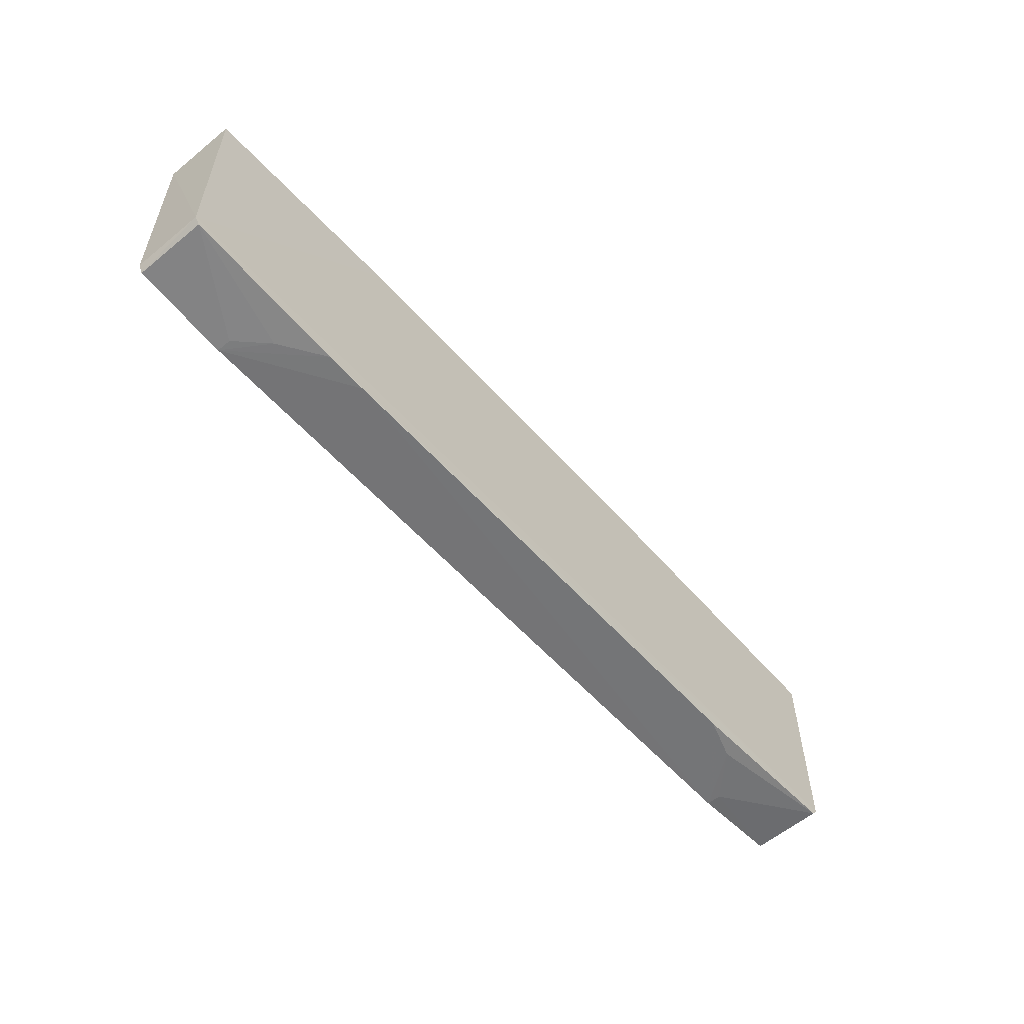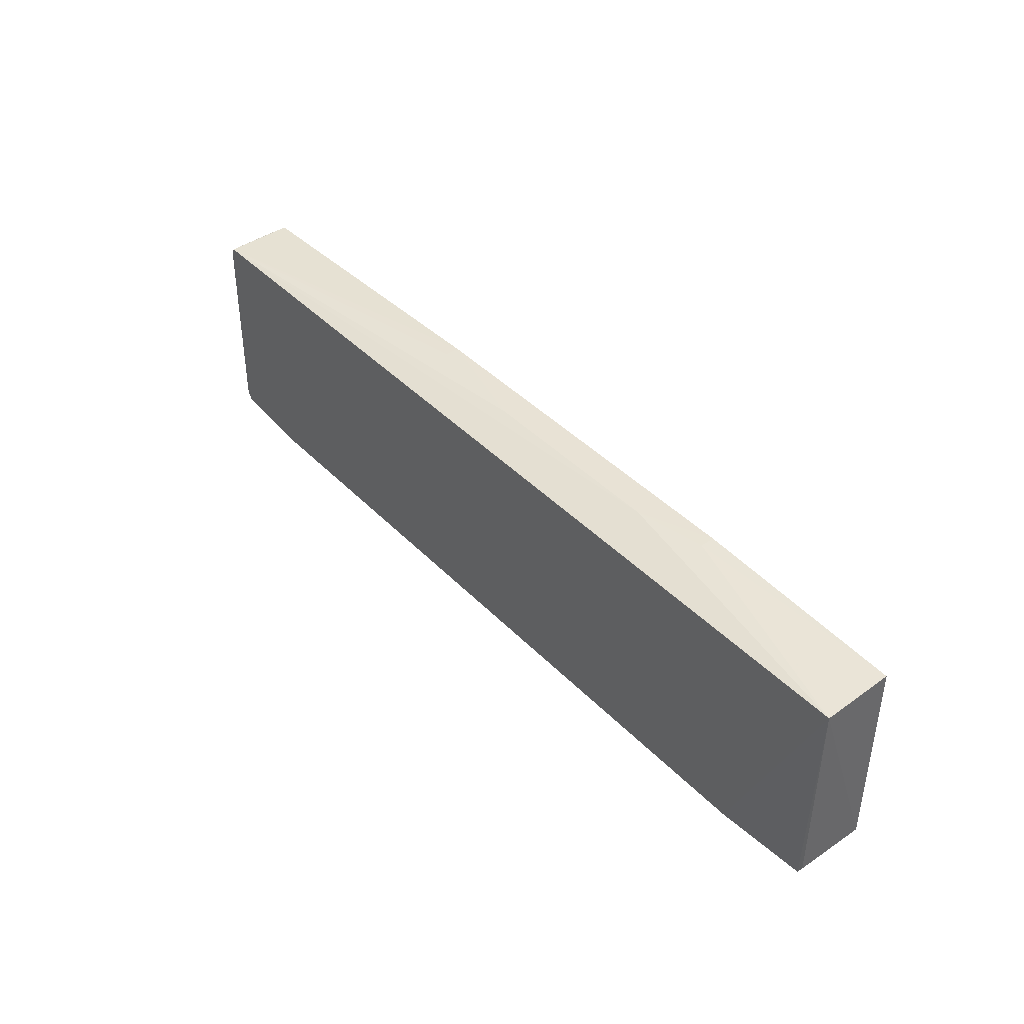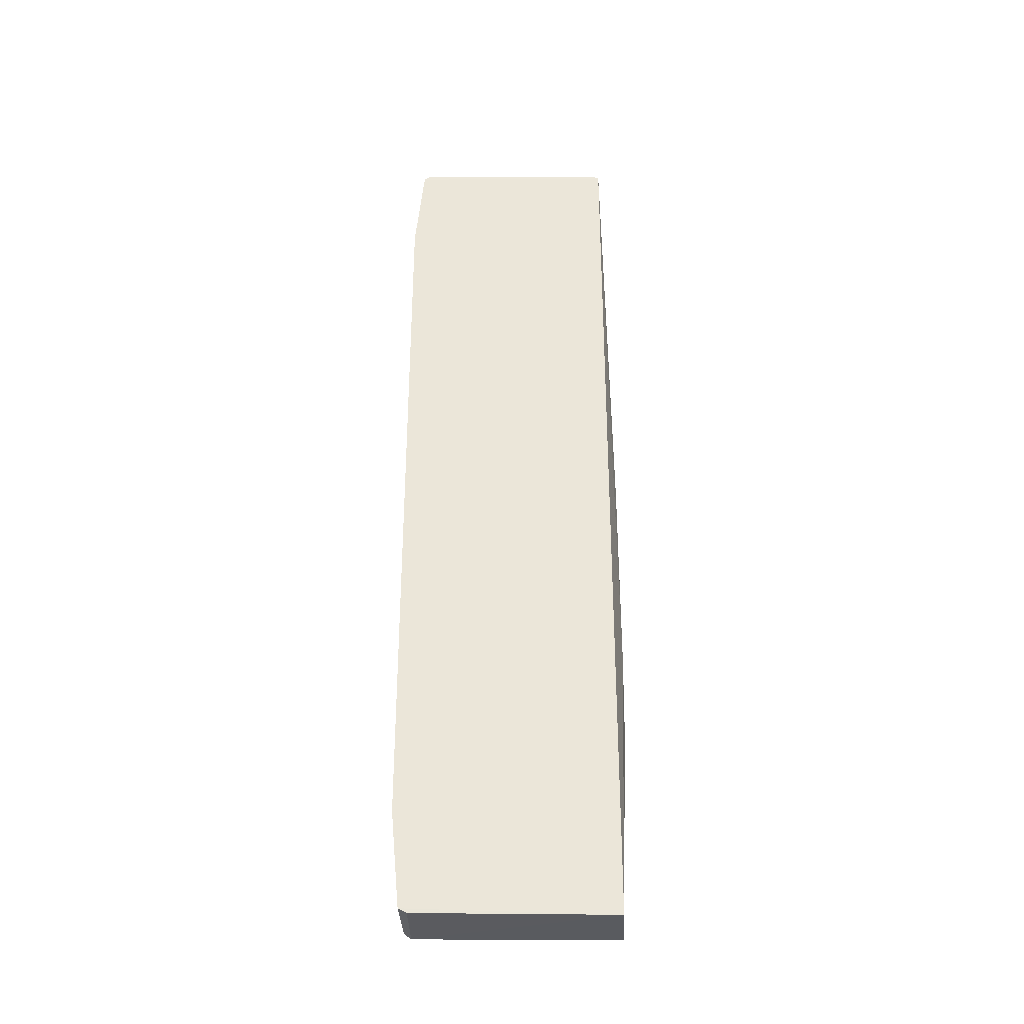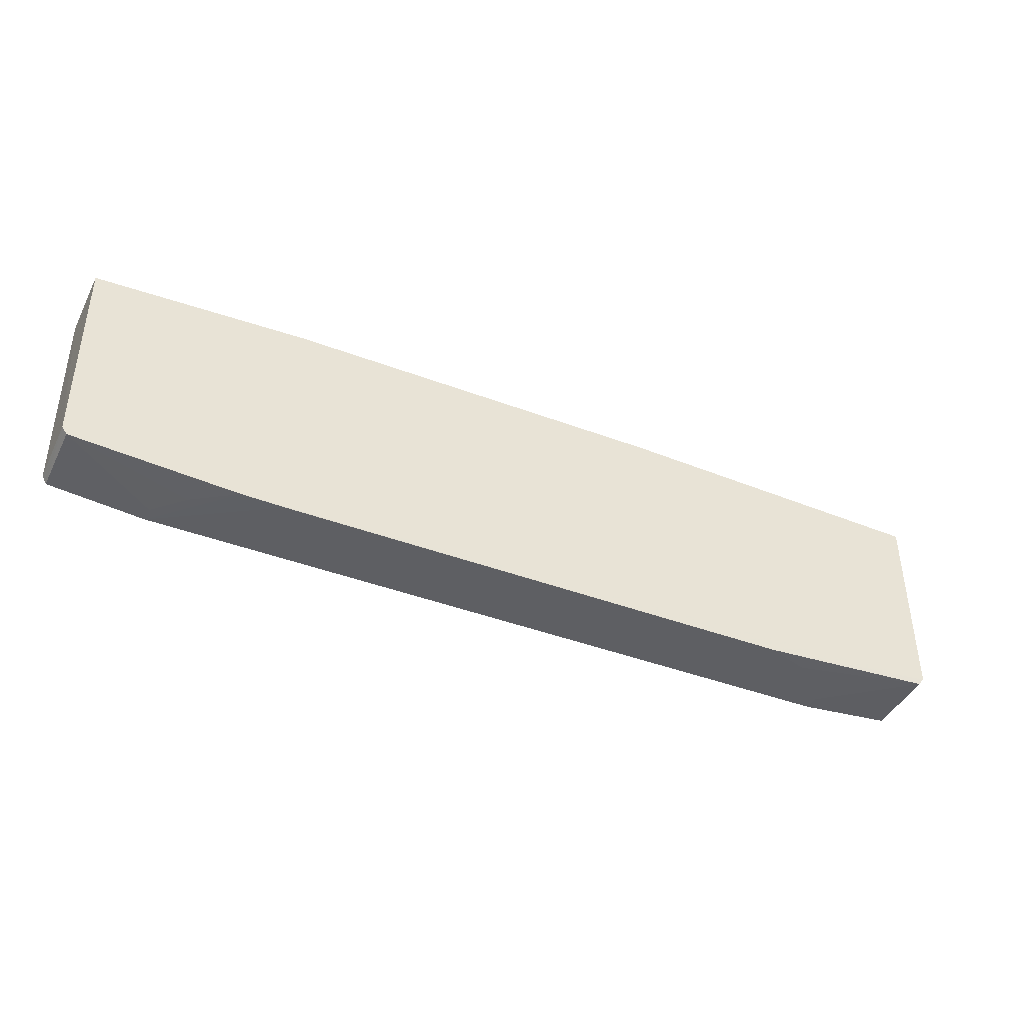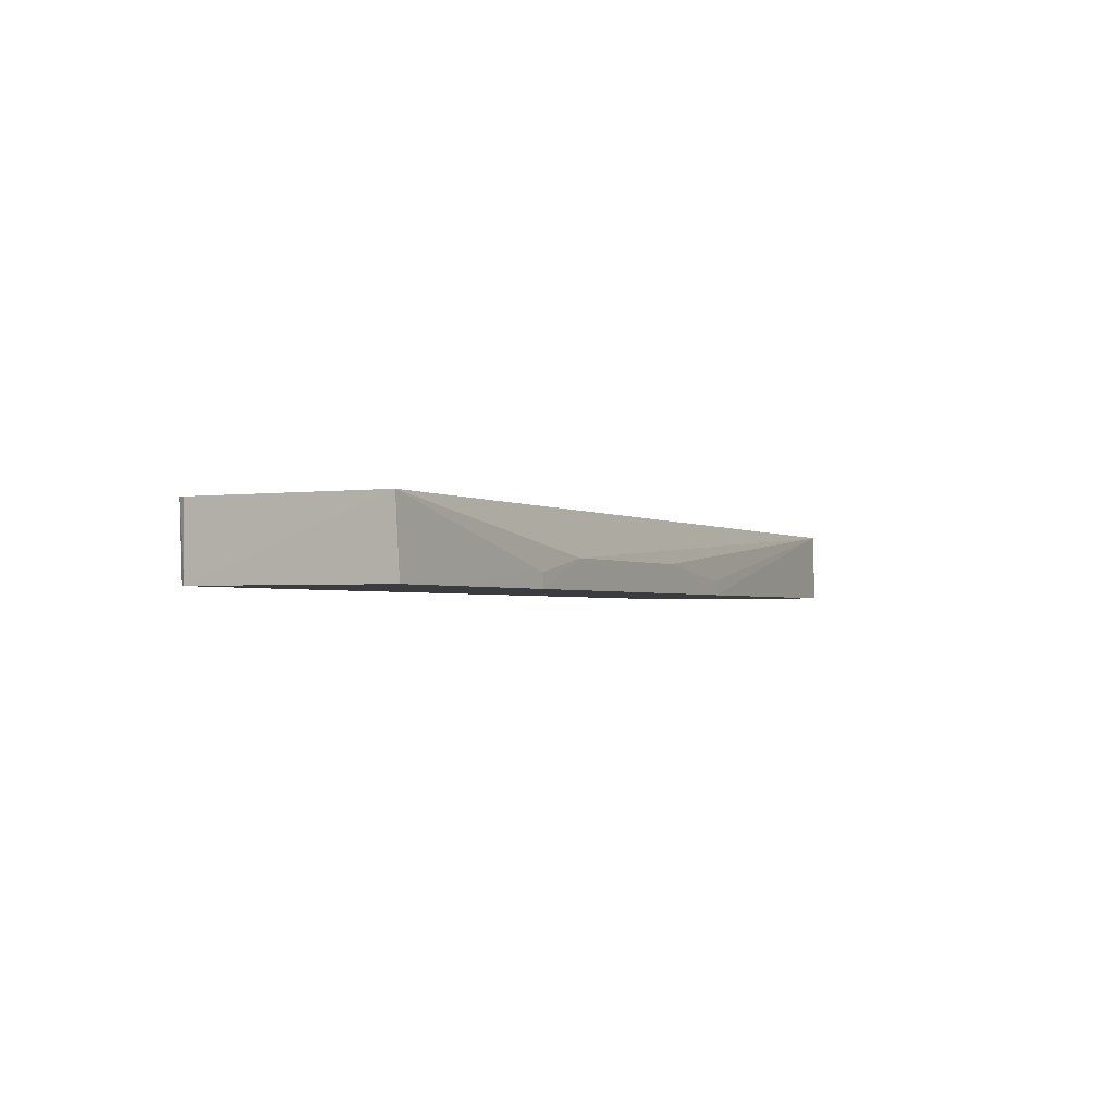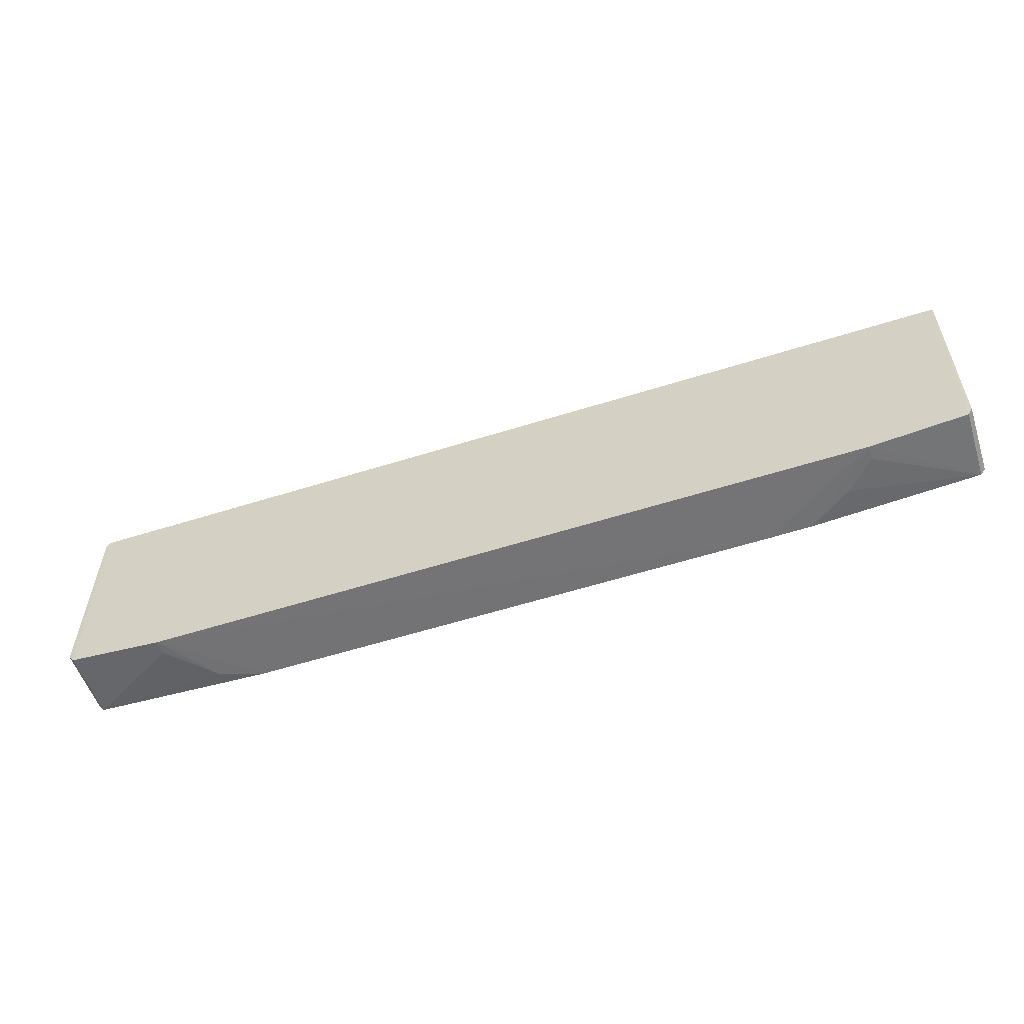
<metadata>
{"format":"obj","ext":"obj","renderer":"f3d","projection":"perspective","resolution":1024,"background":"white","views":[{"elev":-56.3,"azim":130.8,"up":"+Y"},{"elev":40.4,"azim":51.2,"up":"+Y"},{"elev":56.5,"azim":89.9,"up":"+Z"},{"elev":-41.4,"azim":155.3,"up":"+Y"},{"elev":-2.0,"azim":117.1,"up":"+Z"},{"elev":-56.2,"azim":18.5,"up":"+Y"}]}
</metadata>
<code>
v 0.1042 0.02242 0.08144
v 0.1038 -0.02208 0.08154
v 0.1037 -0.0219 0.06562
v -0.1037 0.02314 0.06556
v -0.1036 0.02175 0.08146
v 0.1039 0.02317 0.06553
v 0.08139 -0.02589 0.08163
v -0.004727 0.02507 0.07181
v -0.03027 0.02519 0.06542
v 0.1028 -0.02397 0.0816
v -0.1028 0.02319 0.08149
v -0.1026 -0.02325 0.06563
v 0.05592 0.02504 0.06862
v 0.05592 0.02516 0.06543
v 0.1025 -0.02347 0.06564
v -0.1025 -0.02378 0.08159
v 0.03997 0.02504 0.07179
v -0.03027 0.02506 0.06861
v -0.1037 0.02304 0.07184
v -0.1039 -0.0216 0.06556
v -0.06219 -0.0258 0.06568
v -0.08123 -0.02586 0.08163
v -0.1038 -0.02219 0.08149
v 0.06546 -0.02577 0.06566
v 0.05592 -0.0259 0.0657
v -0.07177 -0.02577 0.06887
v 0.07505 -0.02575 0.07205
v -0.08123 -0.02576 0.07843
v 0.08138 -0.02578 0.07844
f 1 2 3
f 6 1 3
f 10 2 1
f 10 1 7
f 10 3 2
f 11 7 1
f 11 9 4
f 13 1 6
f 14 6 3
f 14 13 6
f 14 9 8
f 15 10 7
f 15 3 10
f 16 11 5
f 17 11 1
f 17 8 11
f 17 1 13
f 17 14 8
f 17 13 14
f 18 11 8
f 18 8 9
f 18 9 11
f 19 11 4
f 19 5 11
f 20 4 9
f 20 3 15
f 20 14 3
f 20 9 14
f 20 19 4
f 20 5 19
f 20 12 16
f 21 12 20
f 22 7 11
f 22 11 16
f 23 20 16
f 23 16 5
f 23 5 20
f 24 21 20
f 24 20 15
f 25 22 21
f 25 7 22
f 25 24 7
f 25 21 24
f 26 12 21
f 26 21 22
f 27 24 15
f 27 7 24
f 28 26 22
f 28 12 26
f 28 22 16
f 28 16 12
f 29 27 15
f 29 15 7
f 29 7 27

</code>
